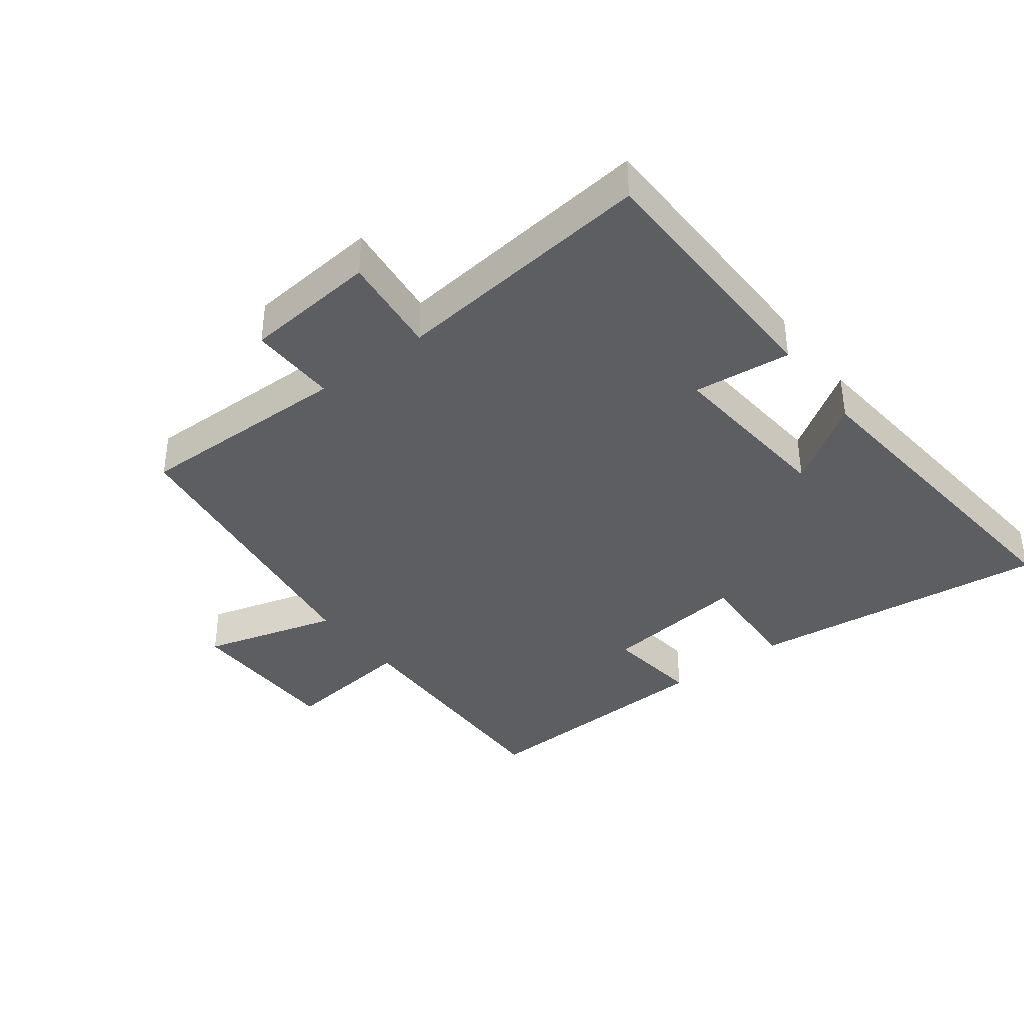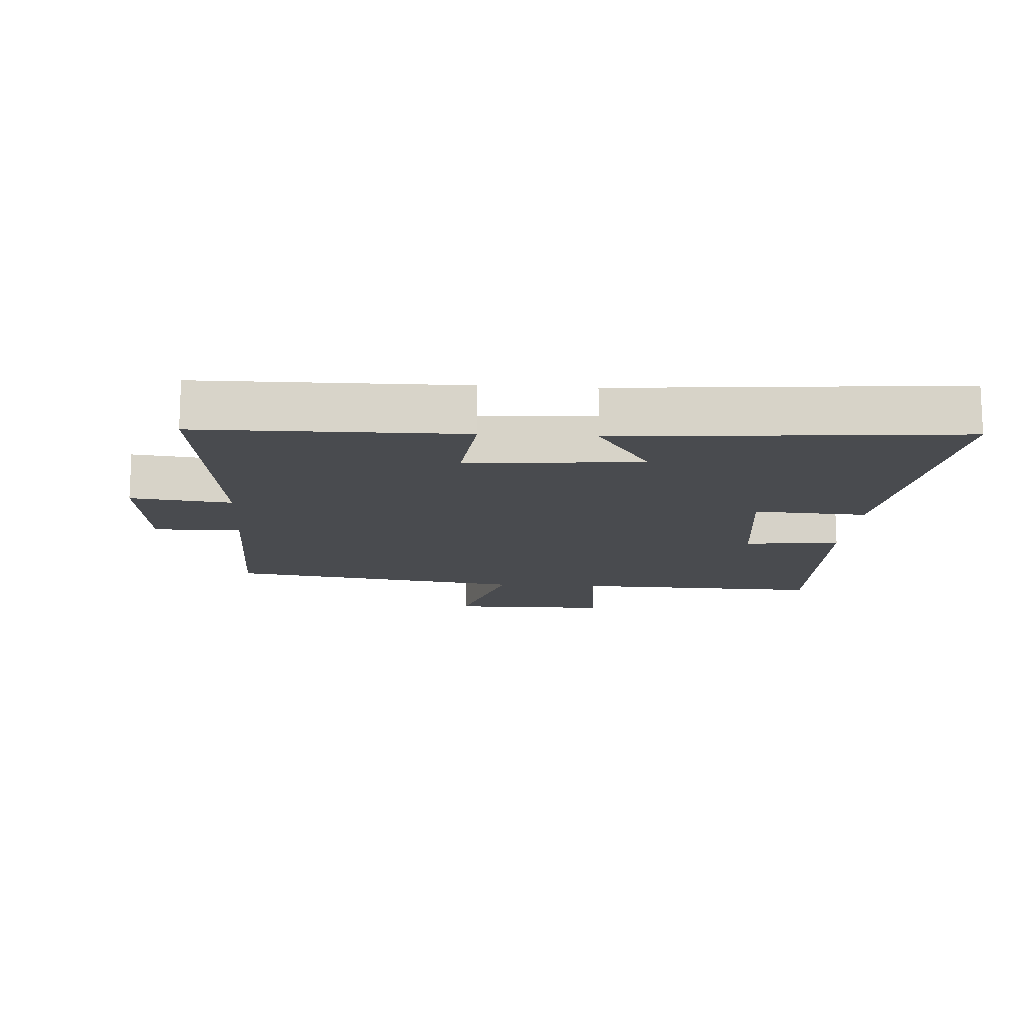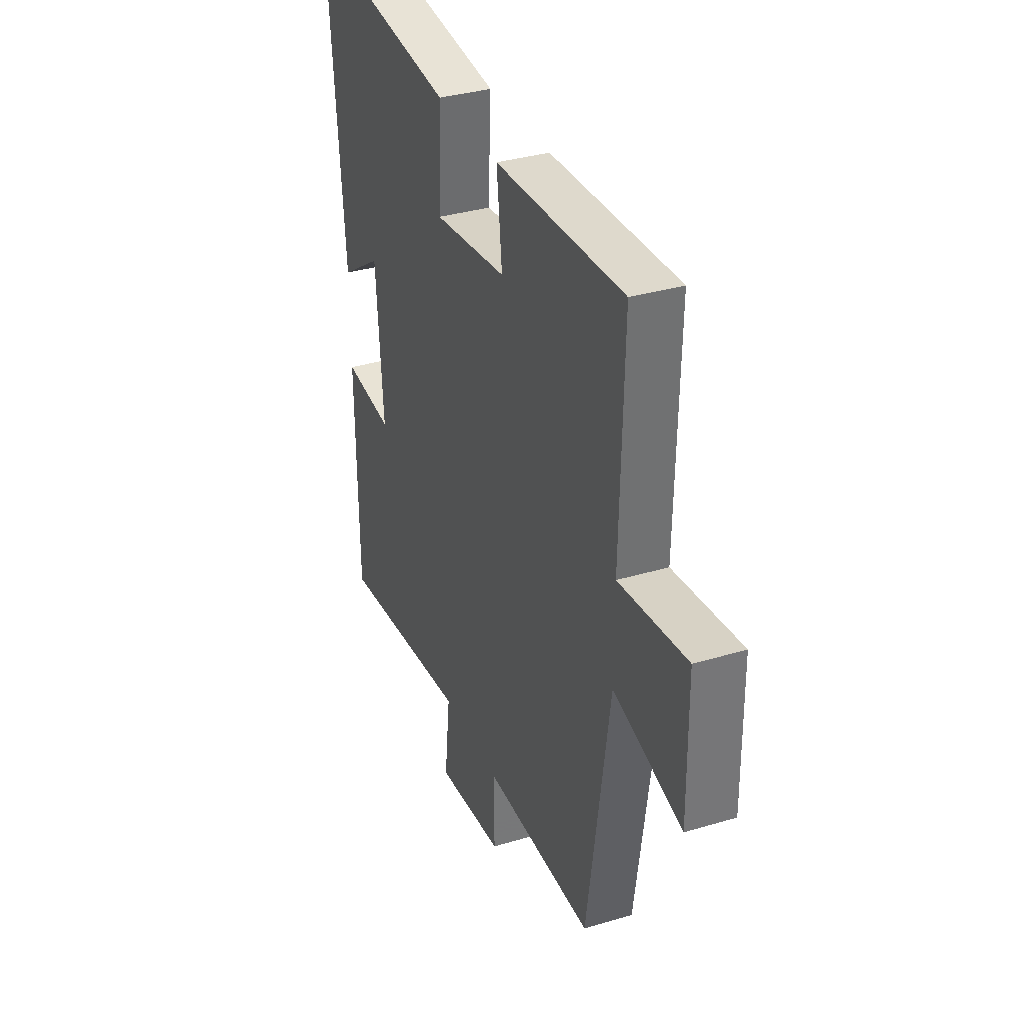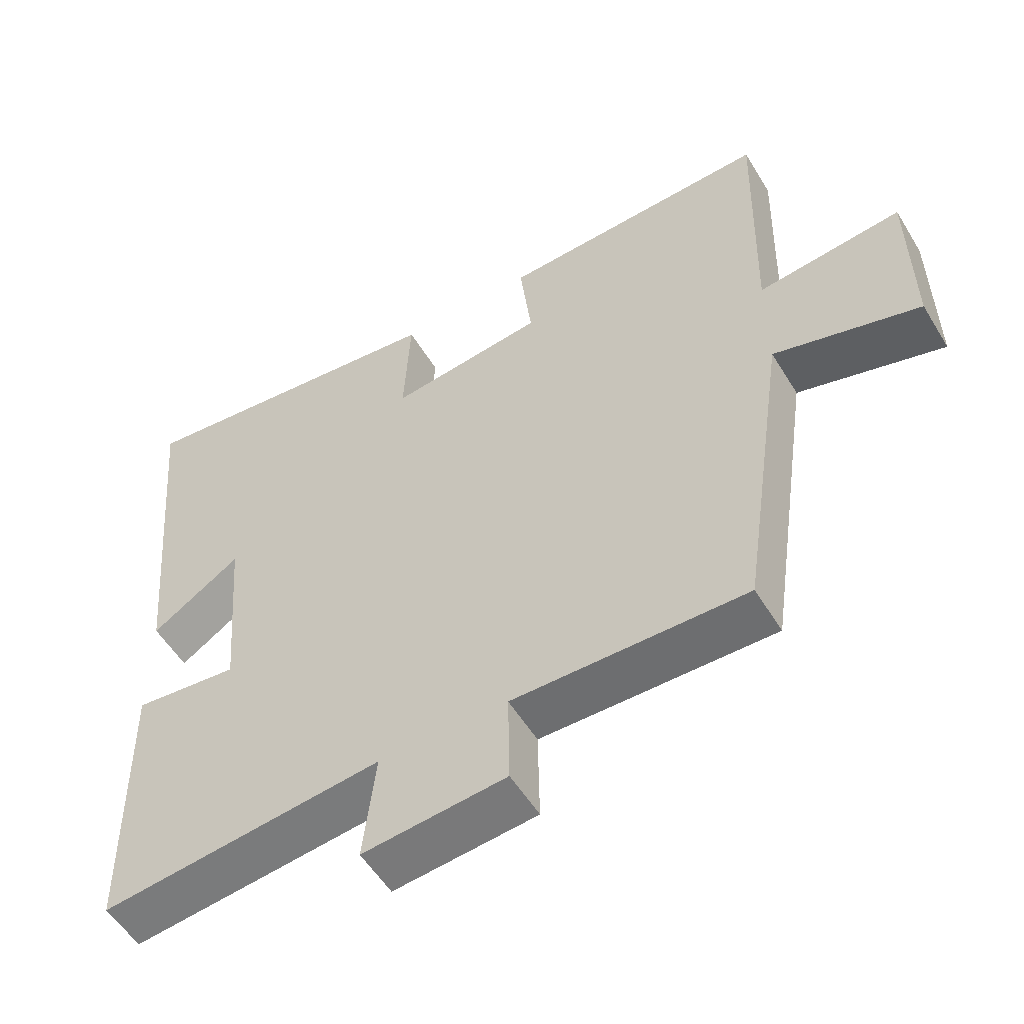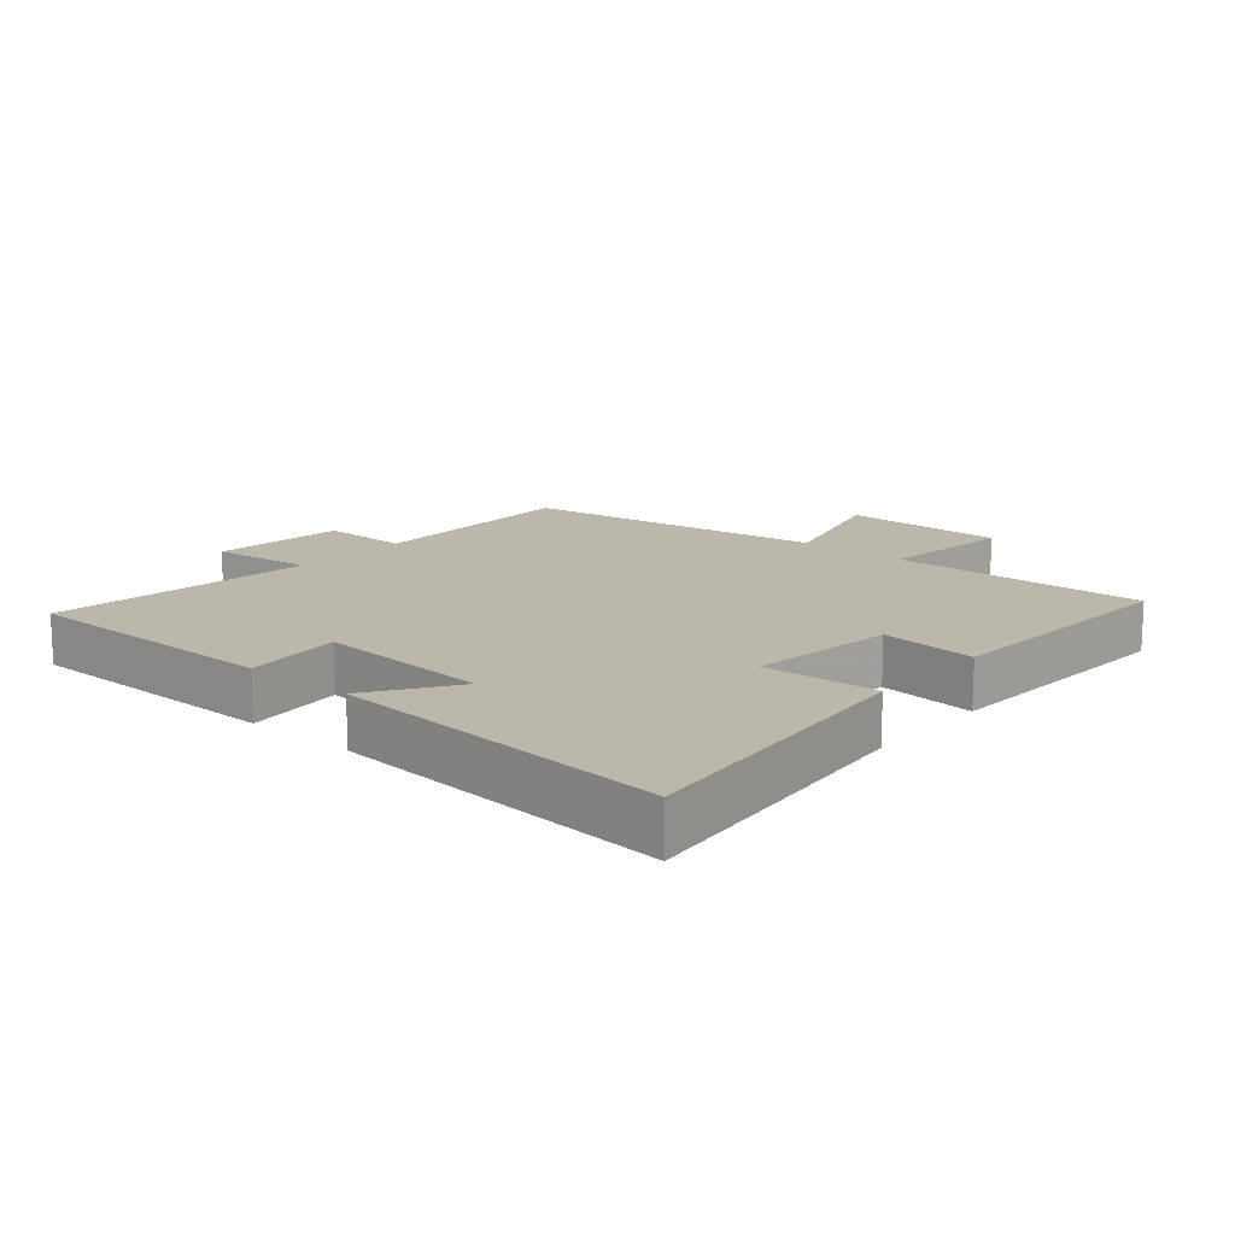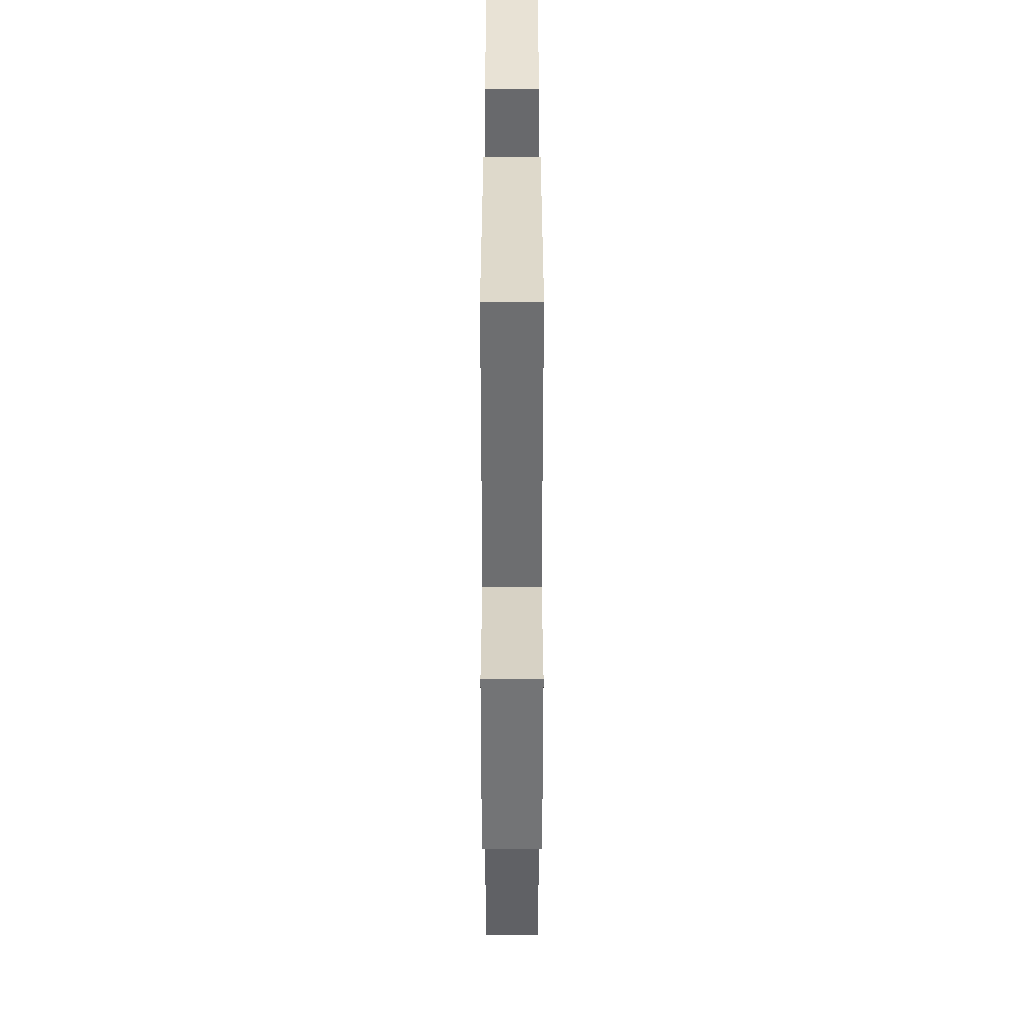
<metadata>
{"format":"obj","ext":"obj","renderer":"f3d","projection":"perspective","resolution":1024,"background":"white","views":[{"elev":-38.0,"azim":-142.7,"up":"+Y"},{"elev":-13.9,"azim":-94.0,"up":"+Y"},{"elev":34.6,"azim":68.1,"up":"+Z"},{"elev":-54.6,"azim":30.9,"up":"+Z"},{"elev":14.5,"azim":-49.3,"up":"+Y"},{"elev":34.3,"azim":90.0,"up":"+Z"}]}
</metadata>
<code>
v -0.547 0.07 0.553
v -0.08 0.07 0.5
v -0.089 0.07 0.324
v 0.135 0.07 0.352
v 0.118 0.07 0.5
v 0.51 0.07 0.518
v 0.5 0.07 0.127
v 0.708 0.07 0.152
v 0.71 0.07 -0.098
v 0.5 0.07 -0.039
v 0.432 0.07 -0.504
v 0.097 0.07 -0.5
v 0.099 0.07 -0.636
v -0.107 0.07 -0.656
v -0.089 0.07 -0.5
v -0.495 0.07 -0.546
v -0.5 0.07 -0.14
v -0.349 0.07 -0.156
v -0.371 0.07 0.114
v -0.5 0.07 0.028
v -0.547 0 0.553
v -0.08 0 0.5
v -0.089 0 0.324
v 0.135 0 0.352
v 0.118 0 0.5
v 0.51 0 0.518
v 0.5 0 0.127
v 0.708 0 0.152
v 0.71 0 -0.098
v 0.5 0 -0.039
v 0.432 0 -0.504
v 0.097 0 -0.5
v 0.099 0 -0.636
v -0.107 0 -0.656
v -0.089 0 -0.5
v -0.495 0 -0.546
v -0.5 0 -0.14
v -0.349 0 -0.156
v -0.371 0 0.114
v -0.5 0 0.028
f 1 2 3
f 20 1 3
f 19 20 3
f 18 19 3 4
f 15 16 17 18
f 15 18 4
f 12 13 14 15
f 12 15 4
f 10 11 12 4
f 7 8 9 10
f 7 10 4 5
f 5 6 7
f 23 22 21
f 23 21 40
f 23 40 39
f 24 23 39 38
f 38 37 36 35
f 24 38 35
f 35 34 33 32
f 24 35 32
f 24 32 31 30
f 30 29 28 27
f 25 24 30 27
f 27 26 25
f 1 21 22 2
f 2 22 23 3
f 3 23 24 4
f 4 24 25 5
f 5 25 26 6
f 6 26 27 7
f 7 27 28 8
f 8 28 29 9
f 9 29 30 10
f 10 30 31 11
f 11 31 32 12
f 12 32 33 13
f 13 33 34 14
f 14 34 35 15
f 15 35 36 16
f 16 36 37 17
f 17 37 38 18
f 18 38 39 19
f 19 39 40 20
f 20 40 21 1

</code>
